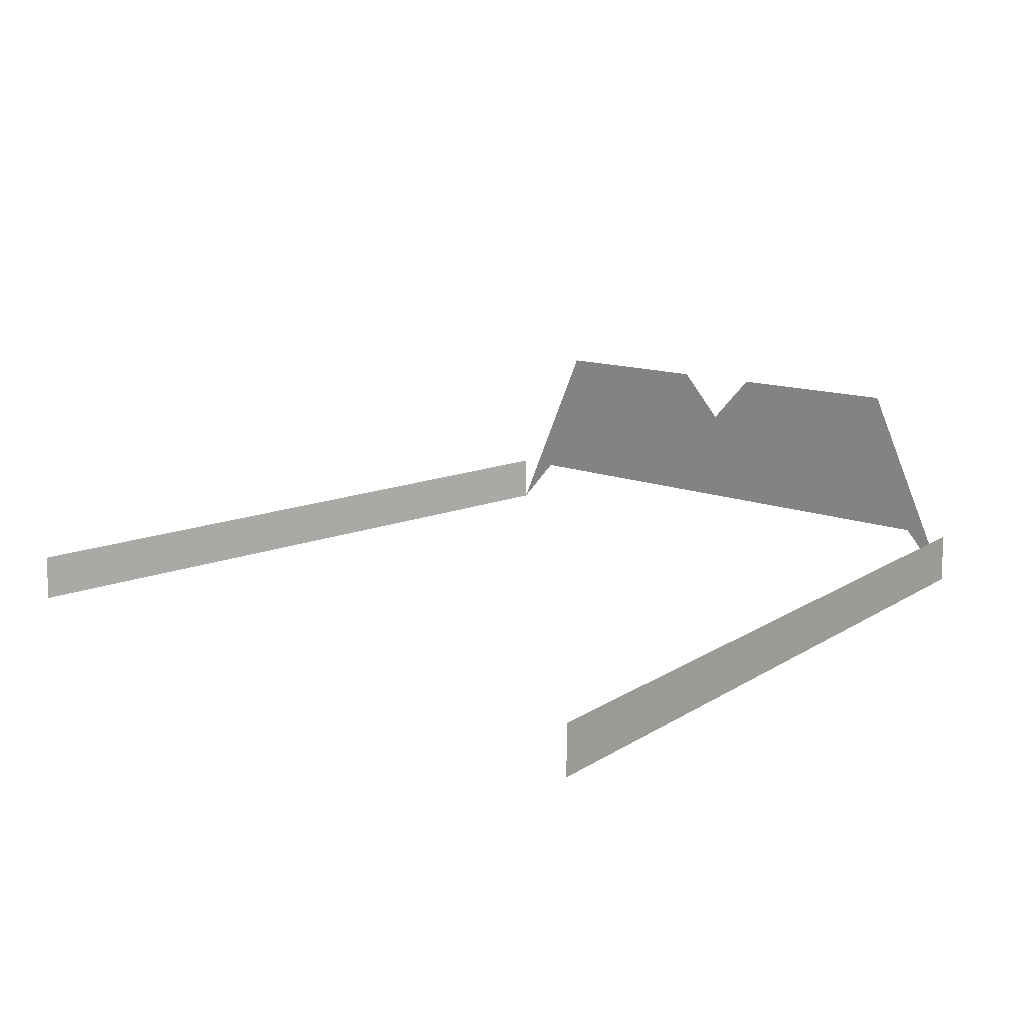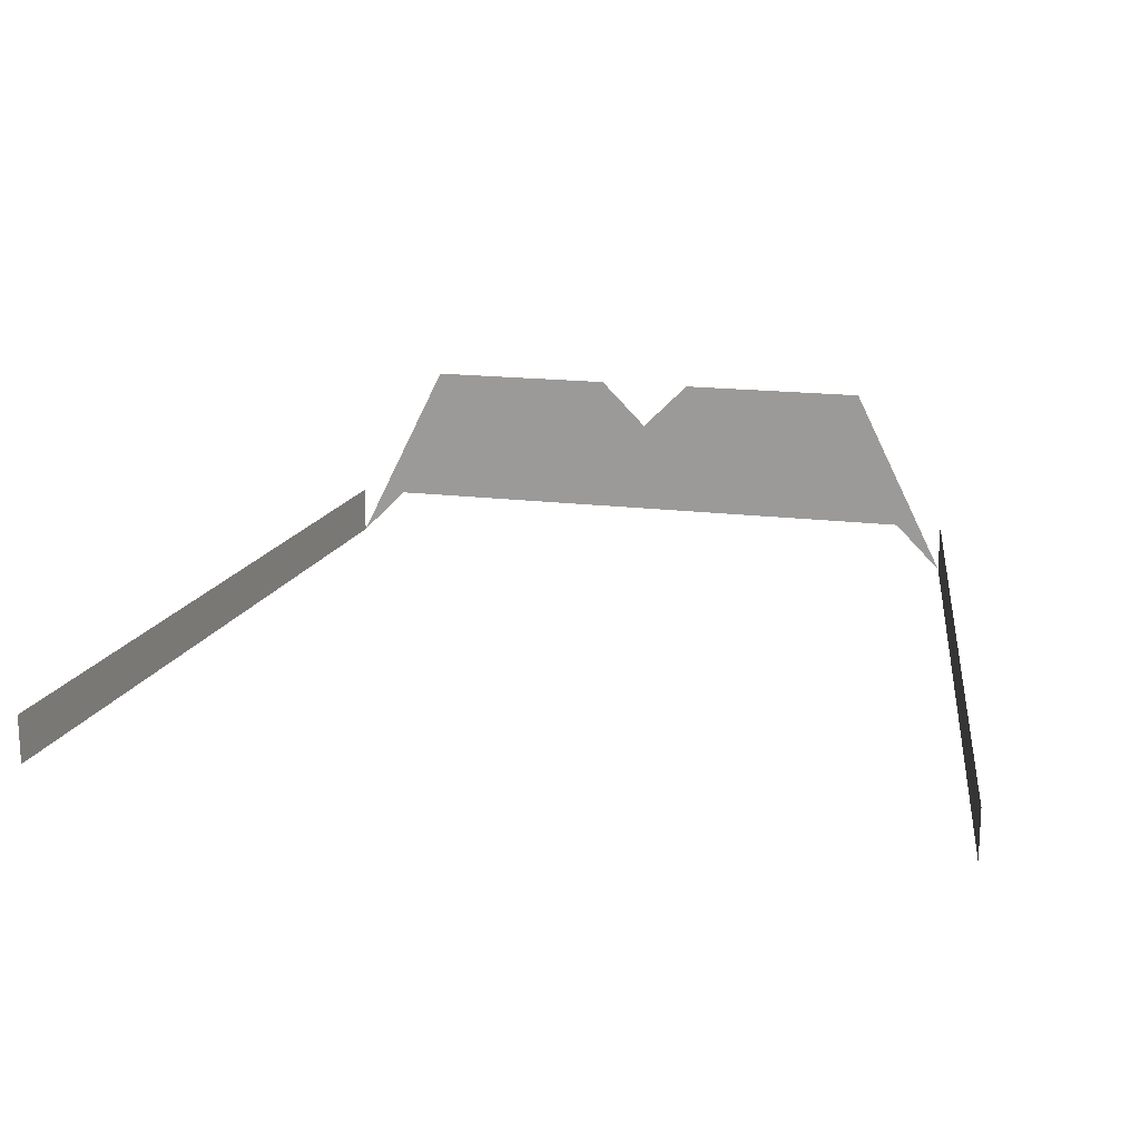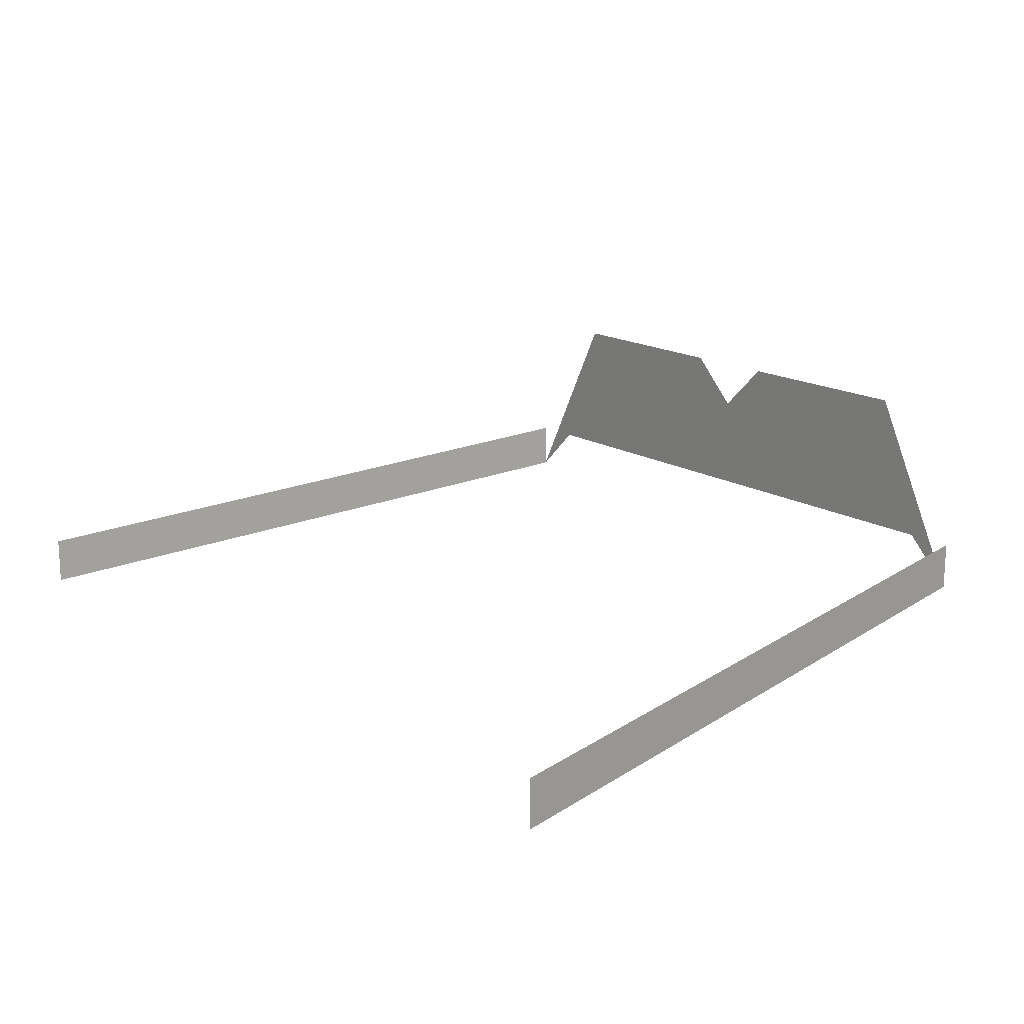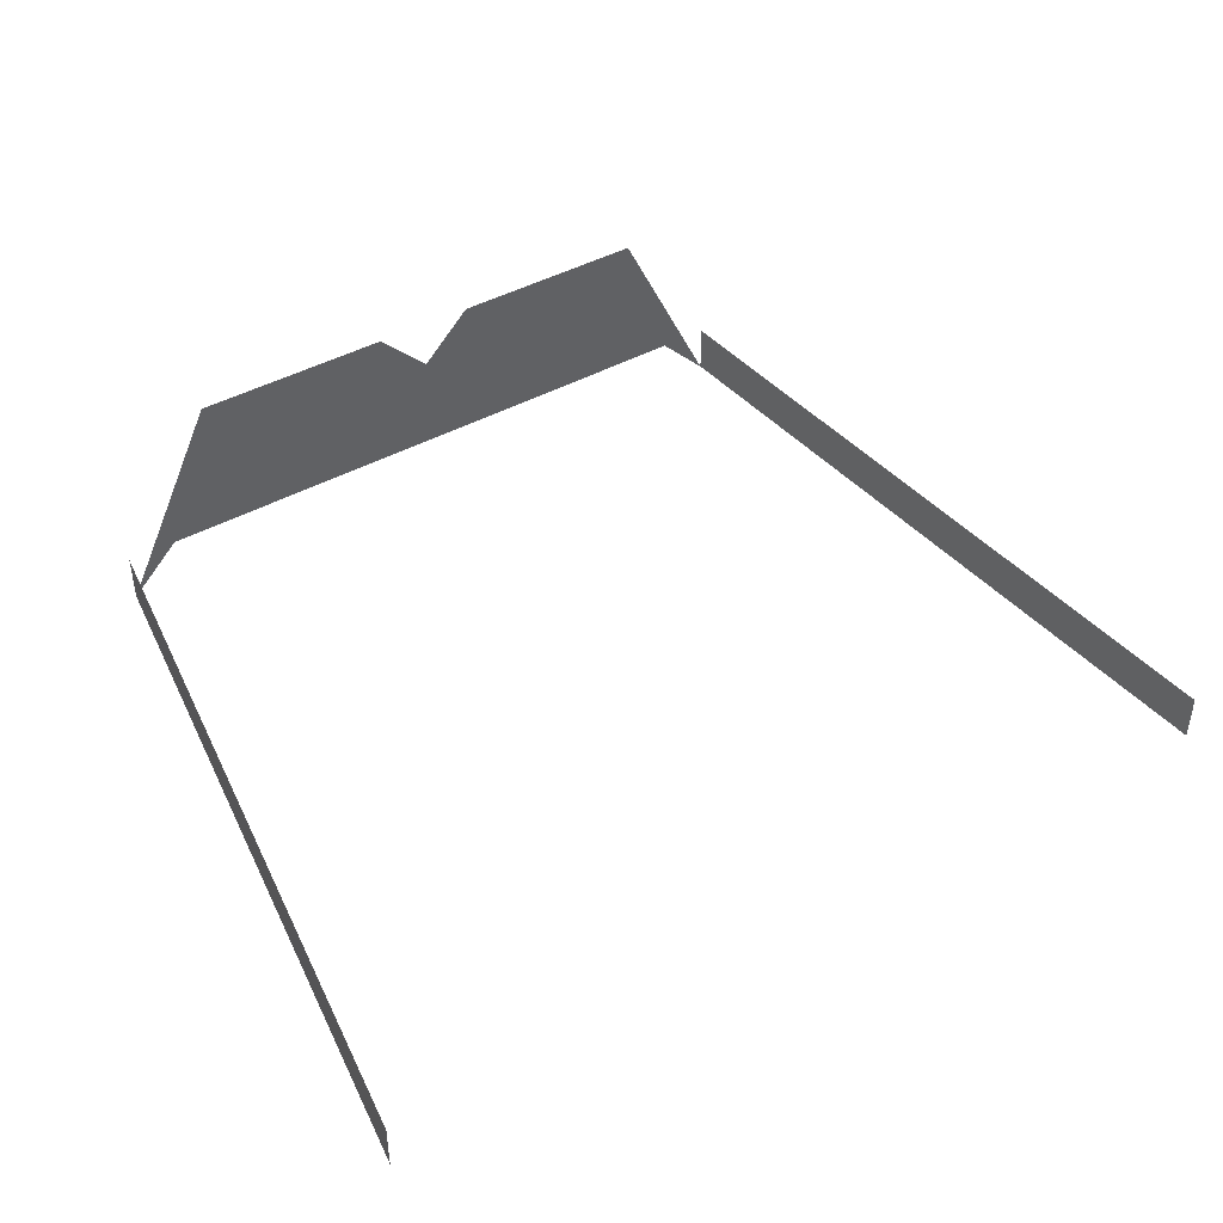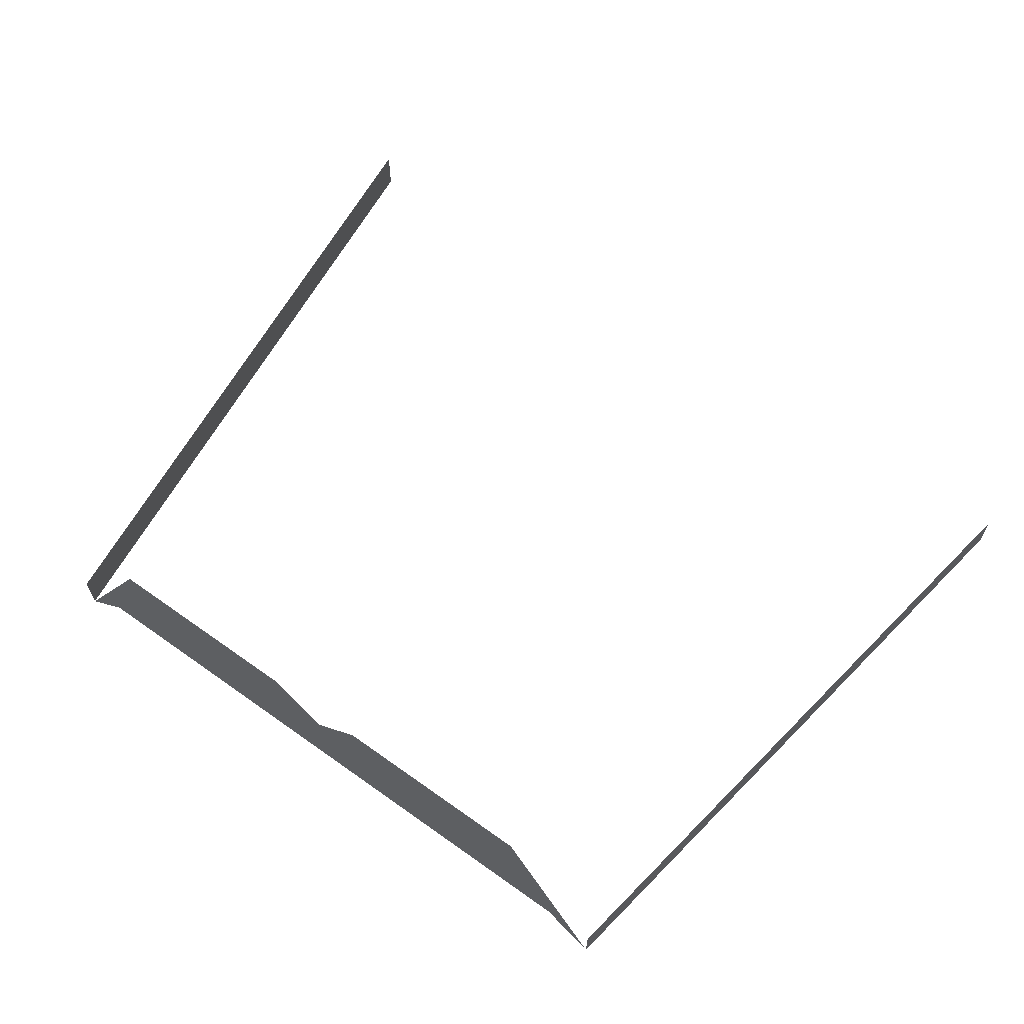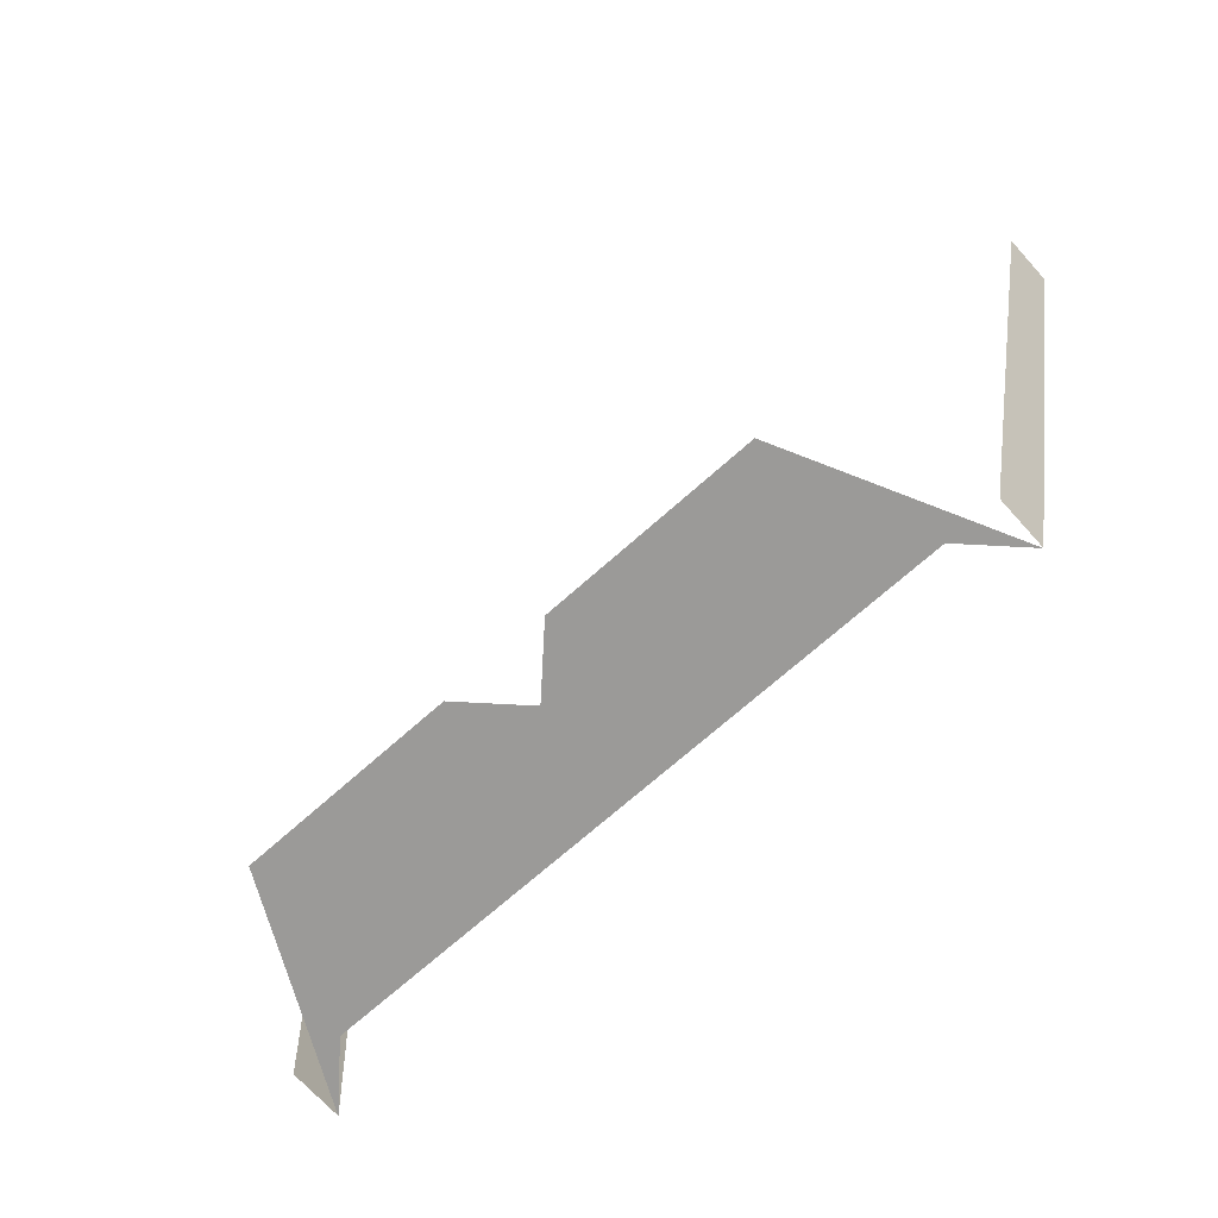
<metadata>
{"format":"obj","ext":"obj","renderer":"f3d","projection":"perspective","resolution":1024,"background":"white","views":[{"elev":11.3,"azim":47.3,"up":"+Y"},{"elev":16.7,"azim":14.4,"up":"+Y"},{"elev":16.7,"azim":50.5,"up":"+Y"},{"elev":43.5,"azim":-33.2,"up":"+Y"},{"elev":64.6,"azim":-144.3,"up":"+Y"},{"elev":-69.4,"azim":-138.1,"up":"+Z"}]}
</metadata>
<code>
v 0 -1.398 -0.1094
v 0 -1.383 -0.1094
v 0.007812 -1.383 -0.1094
v 0.007812 -1.398 -0.1094
v 0.03906 -1.383 -0.1094
v 0.04688 -1.398 -0.1094
v 0.03906 -1.375 -0.1094
v 0.05469 -1.406 -0.1094
v 0.007812 -1.375 -0.1094
v -0.007812 -1.398 -0.1094
v -0.007812 -1.383 -0.1094
v -0.007812 -1.375 -0.1094
v -0.03906 -1.375 -0.1094
v -0.03906 -1.383 -0.1094
v -0.05469 -1.406 -0.1094
v -0.04688 -1.398 -0.1094
v 0.05469 -1.398 -0.1094
v 0.07031 -1.406 0
v 0.07031 -1.414 0
v -0.07031 -1.414 0
v -0.07031 -1.406 0
v -0.05469 -1.398 -0.1094
f 1 2 3
f 1 3 4
f 6 5 7
f 6 7 8
f 7 5 3
f 7 3 9
f 9 3 2
f 1 10 11
f 1 11 2
f 2 11 12
f 12 11 13
f 13 11 14
f 13 14 15
f 15 14 16
f 8 17 18
f 8 18 19
f 20 21 22
f 20 22 15
f 4 3 5
f 4 5 6
f 16 14 11
f 16 11 10

</code>
